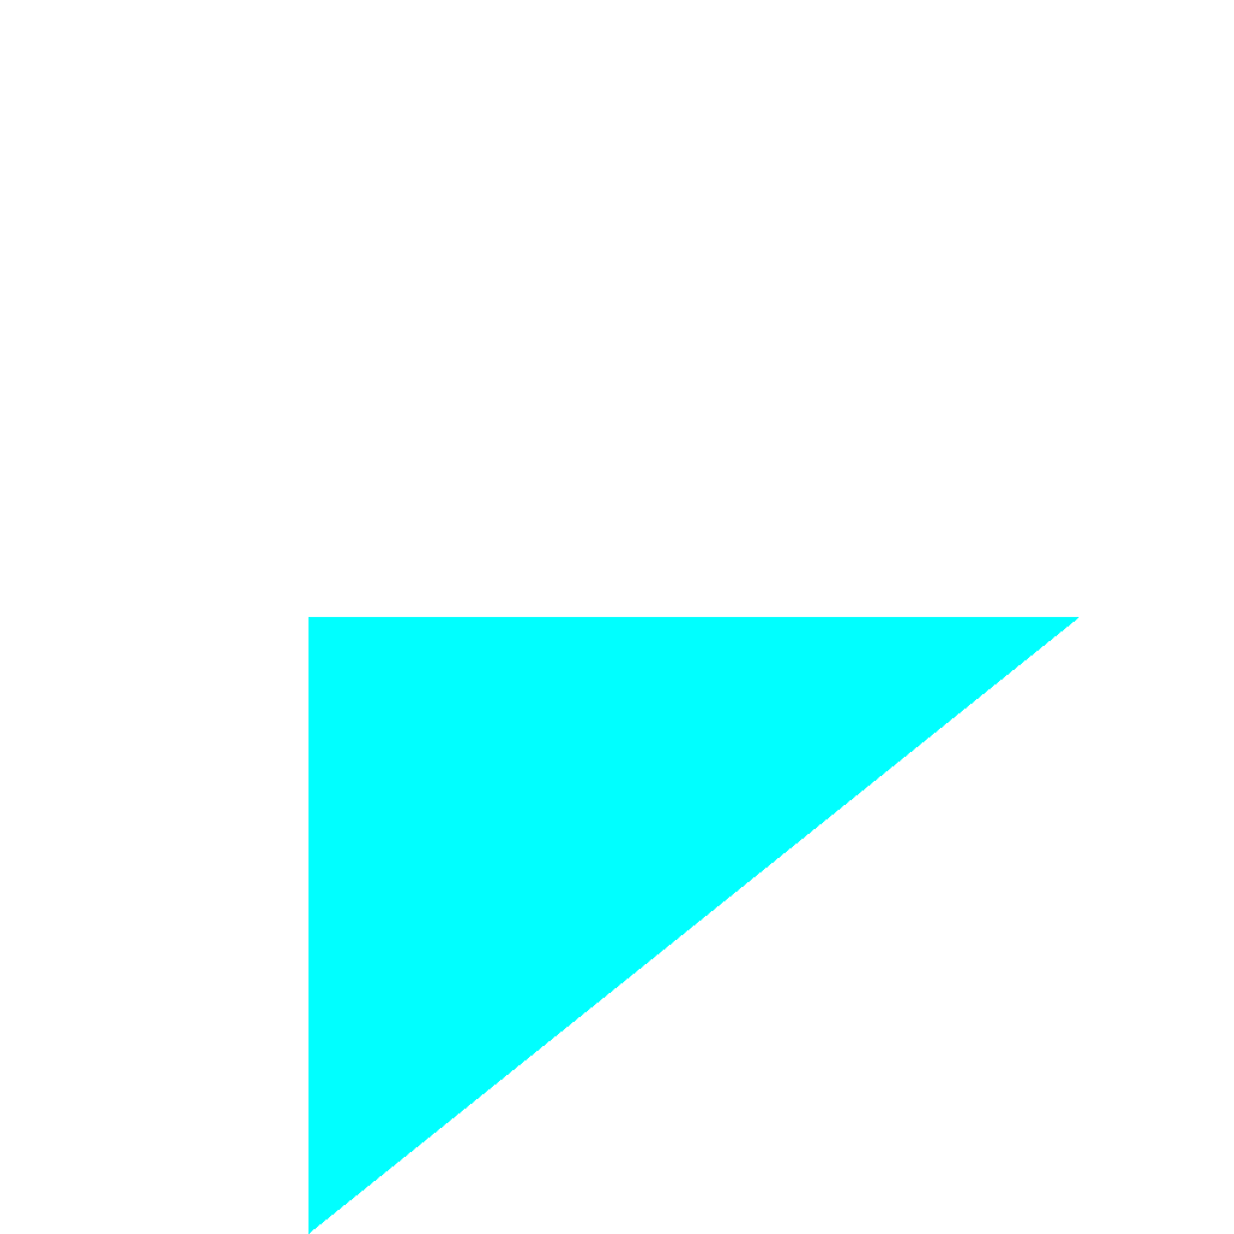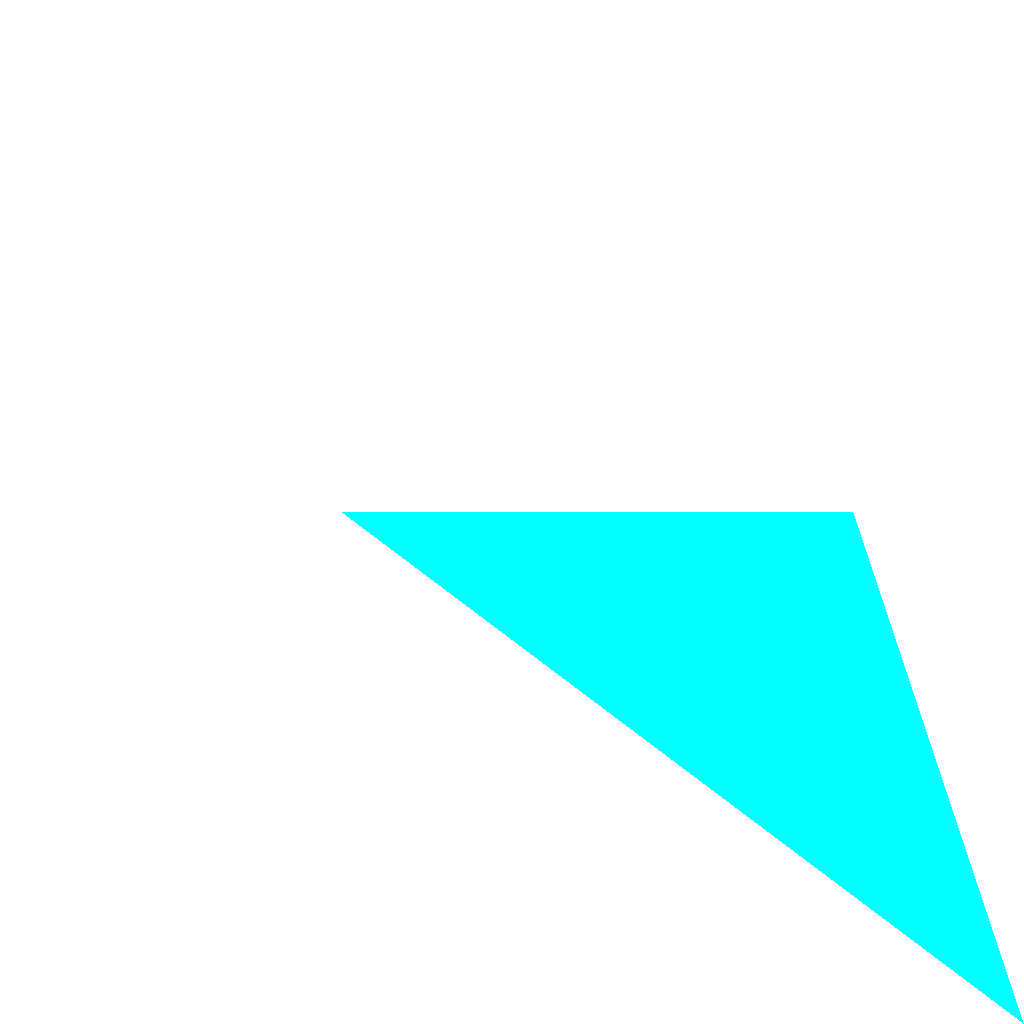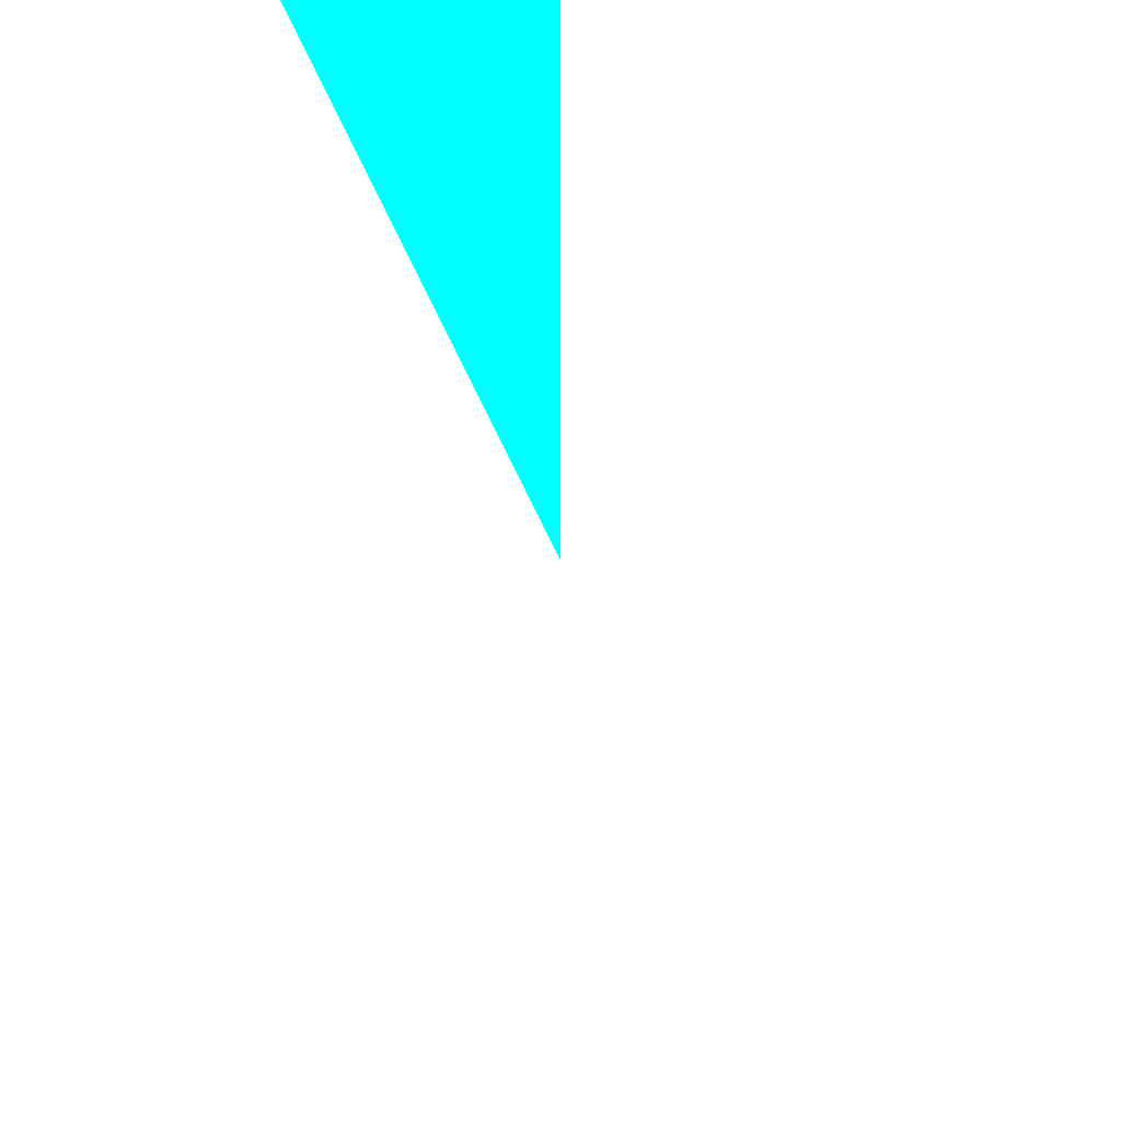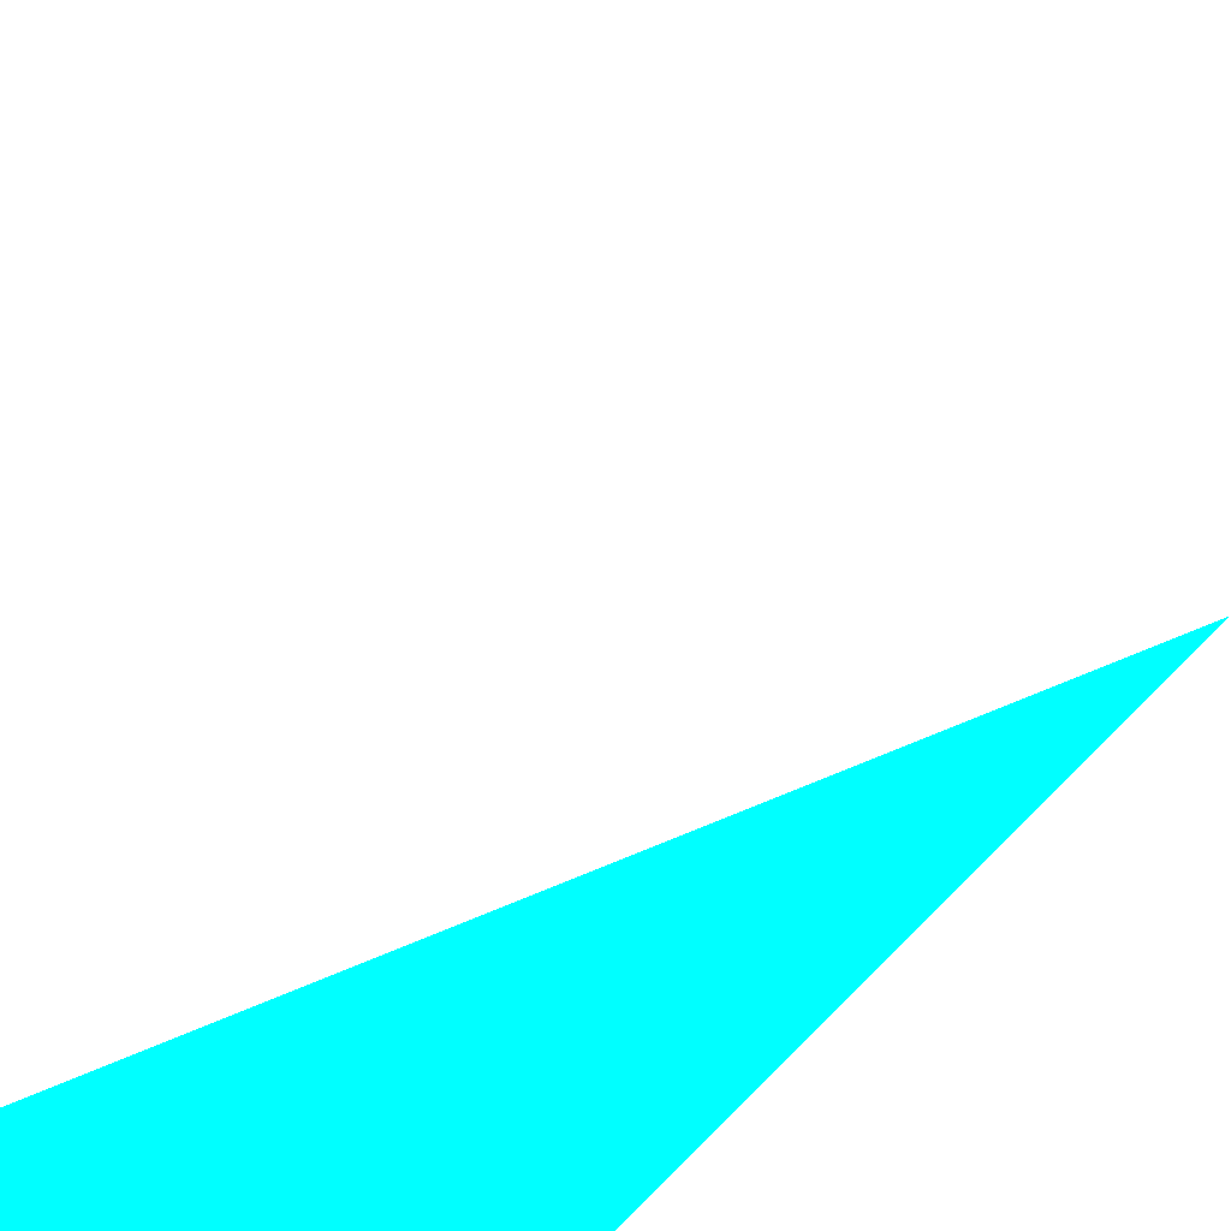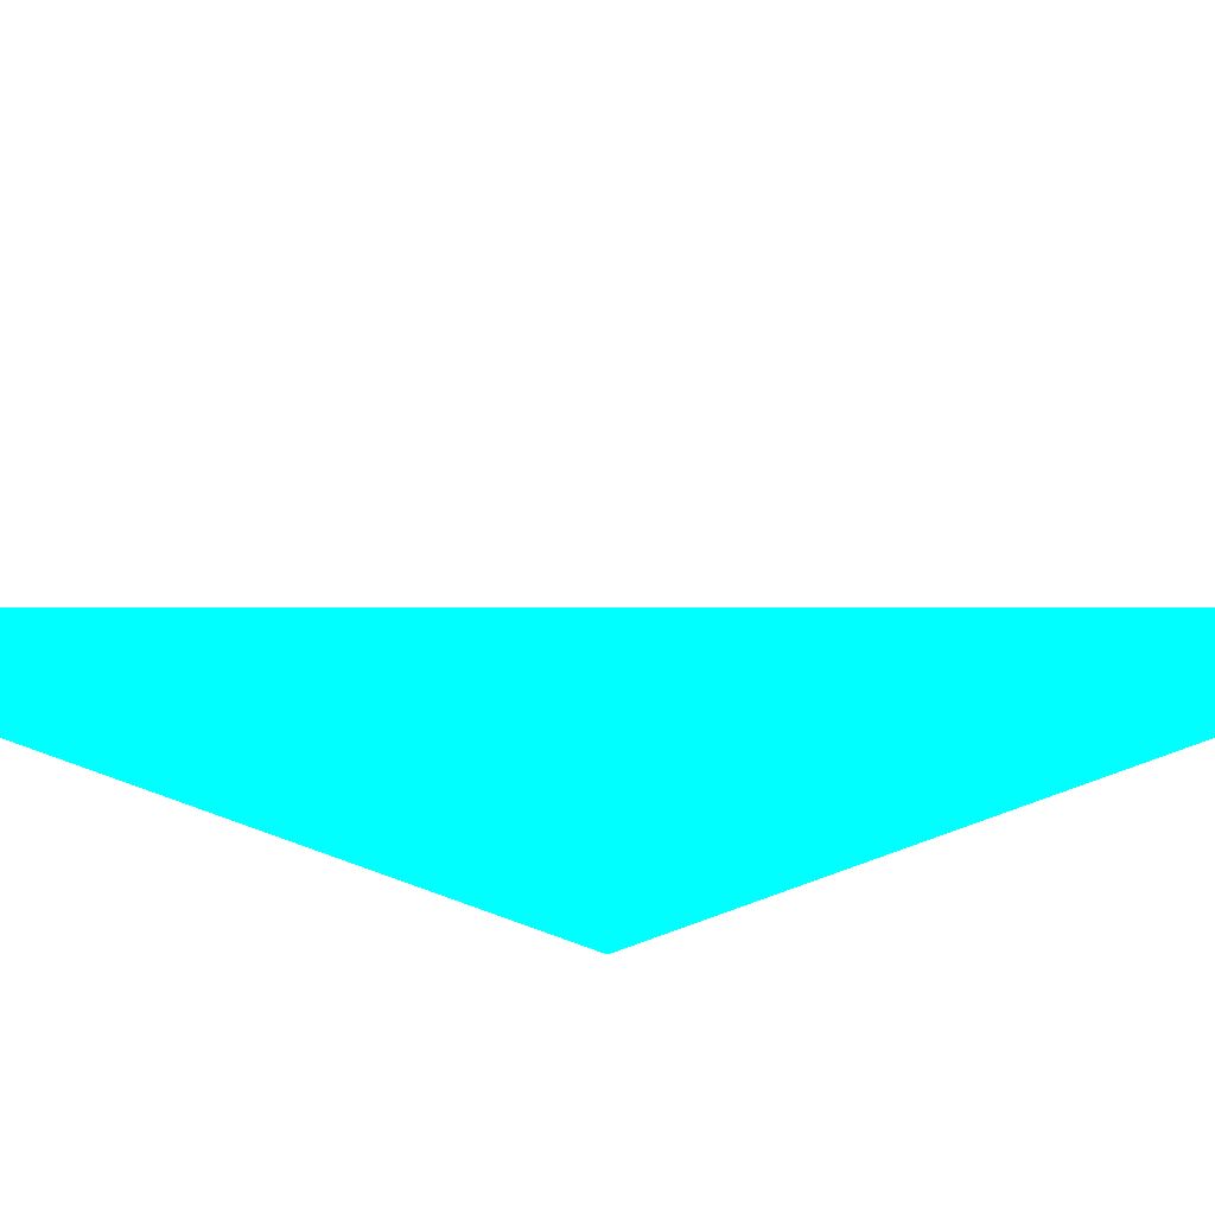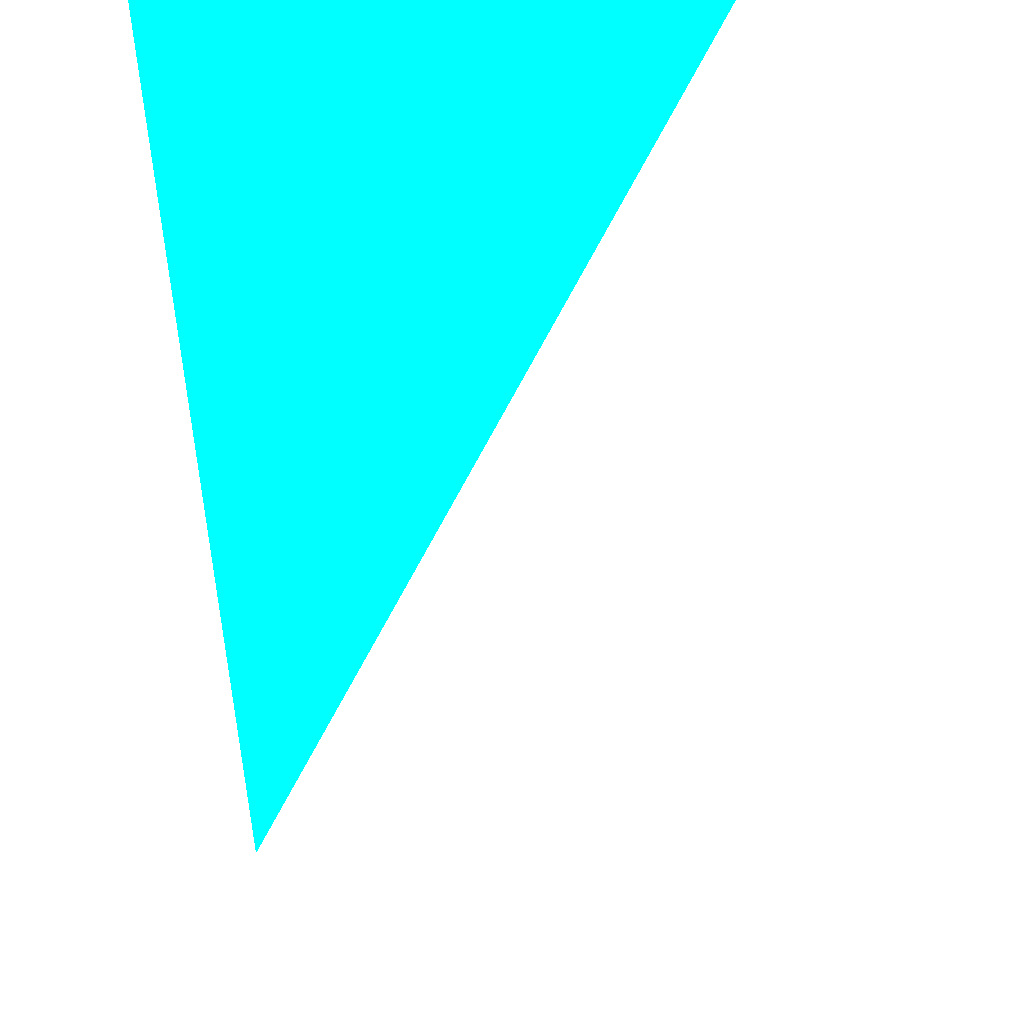
<metadata>
{"format":"obj","ext":"obj","renderer":"f3d","projection":"perspective","resolution":1024,"background":"white","views":[{"elev":-50.6,"azim":-162.8,"up":"+Y"},{"elev":31.1,"azim":2.0,"up":"+Z"},{"elev":-52.4,"azim":-154.1,"up":"+Z"},{"elev":-17.2,"azim":-12.2,"up":"+Z"},{"elev":-23.7,"azim":-53.5,"up":"+Z"},{"elev":50.2,"azim":-160.2,"up":"+Y"}]}
</metadata>
<code>
o geometry_0
v 6.125e+05 5.855e+06 664 0 1 1
v 6.125e+05 5.855e+06 664 0 1 1
v 6.125e+05 5.855e+06 664 0 1 1
f 2 3 1

</code>
